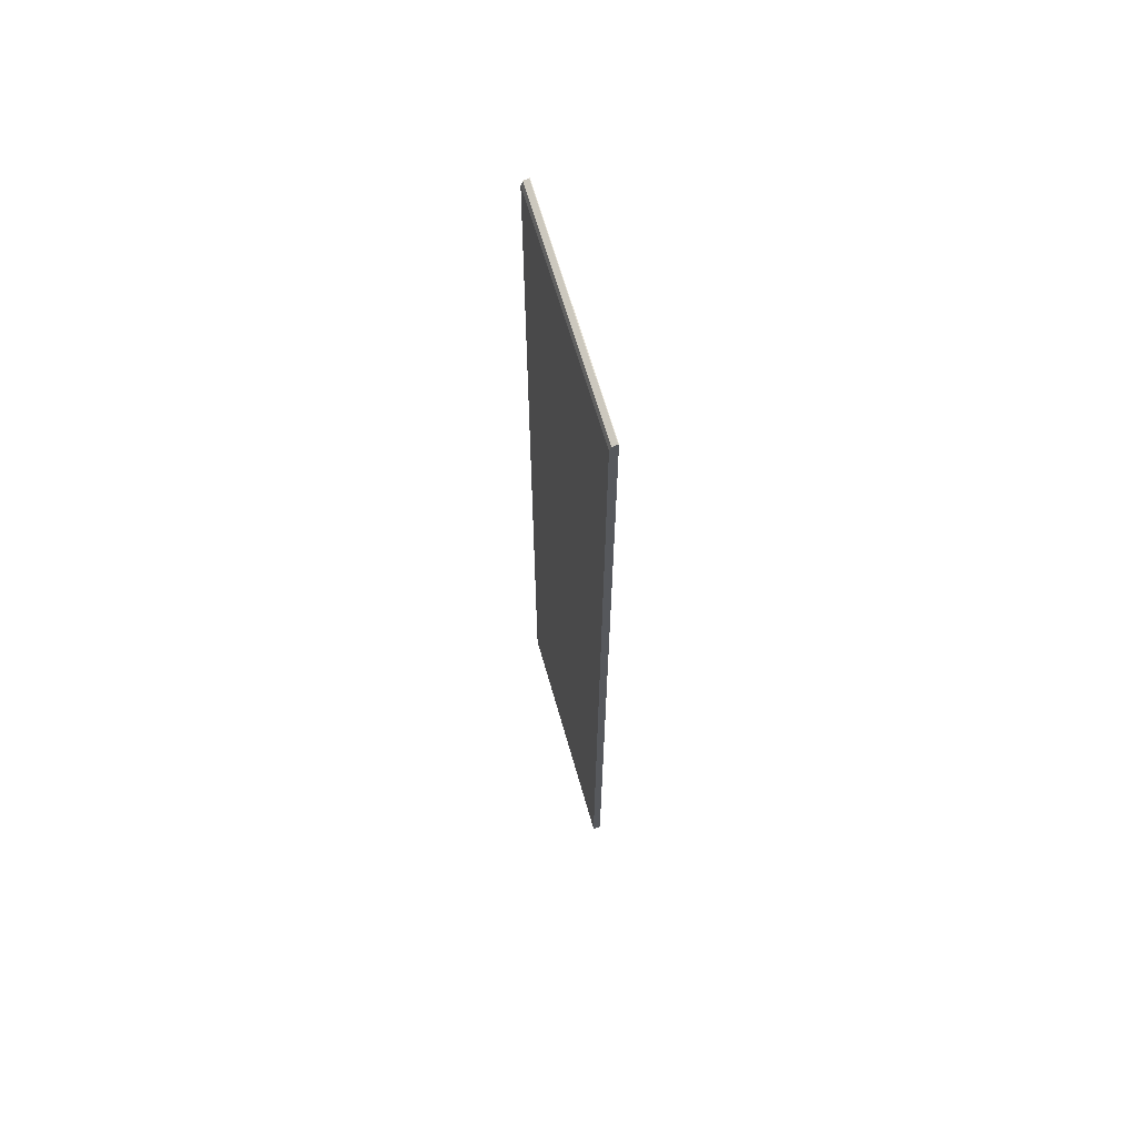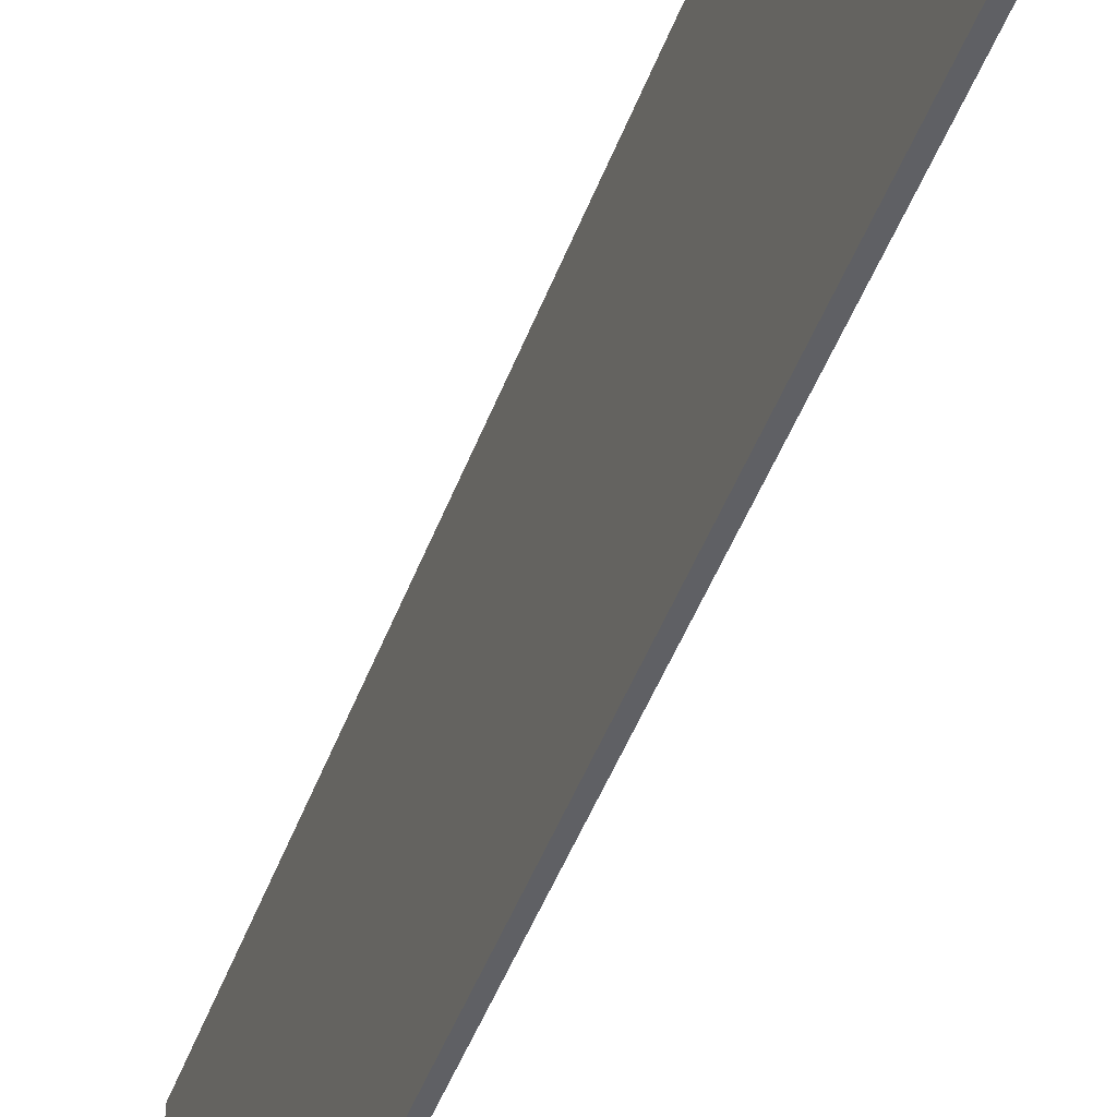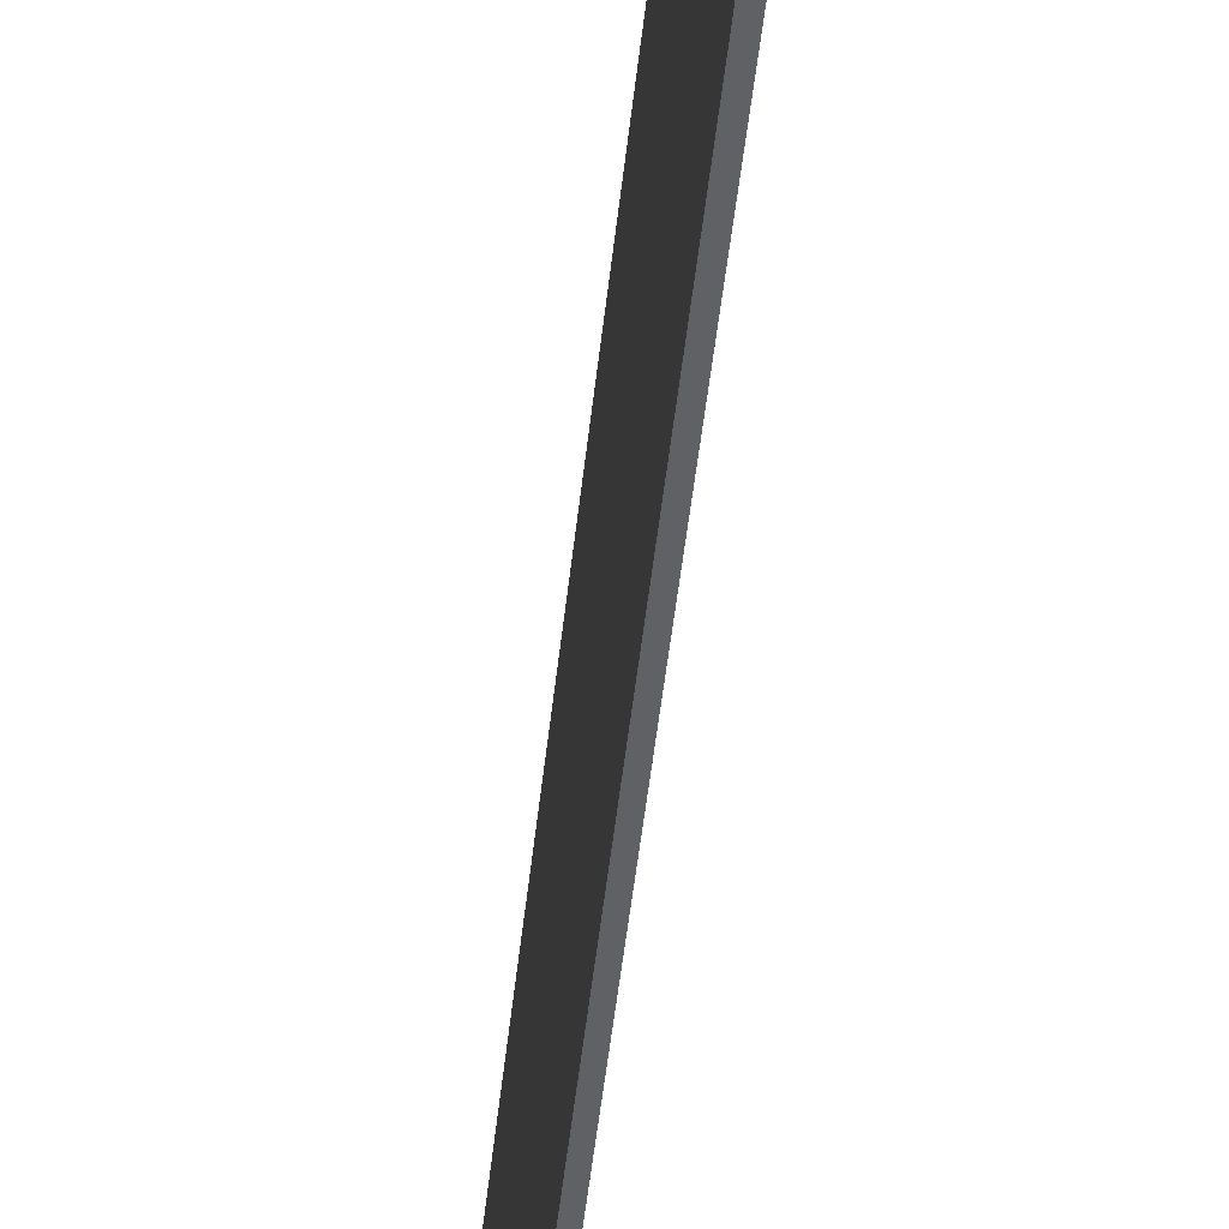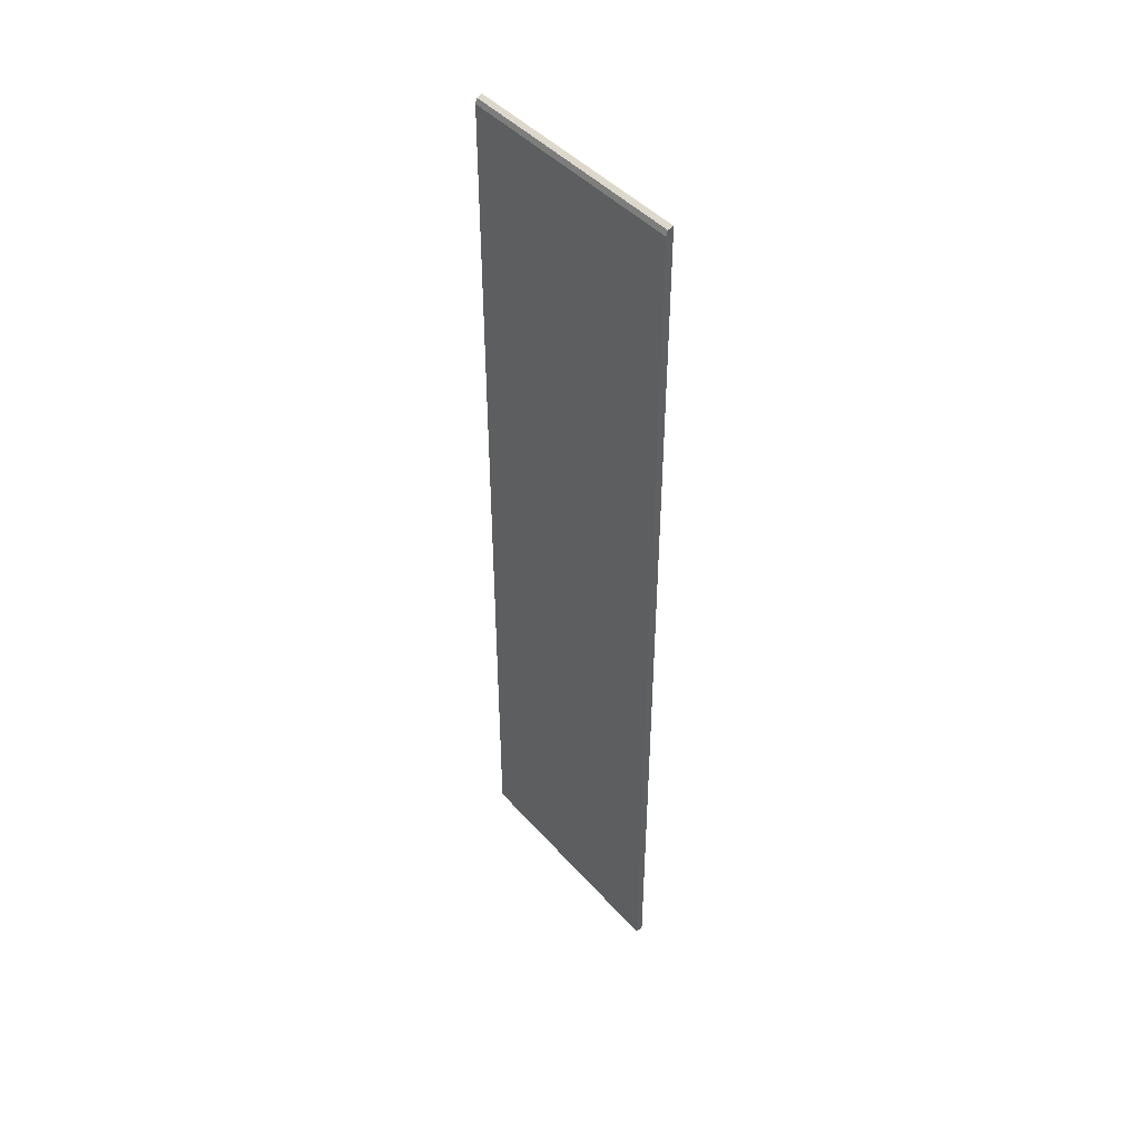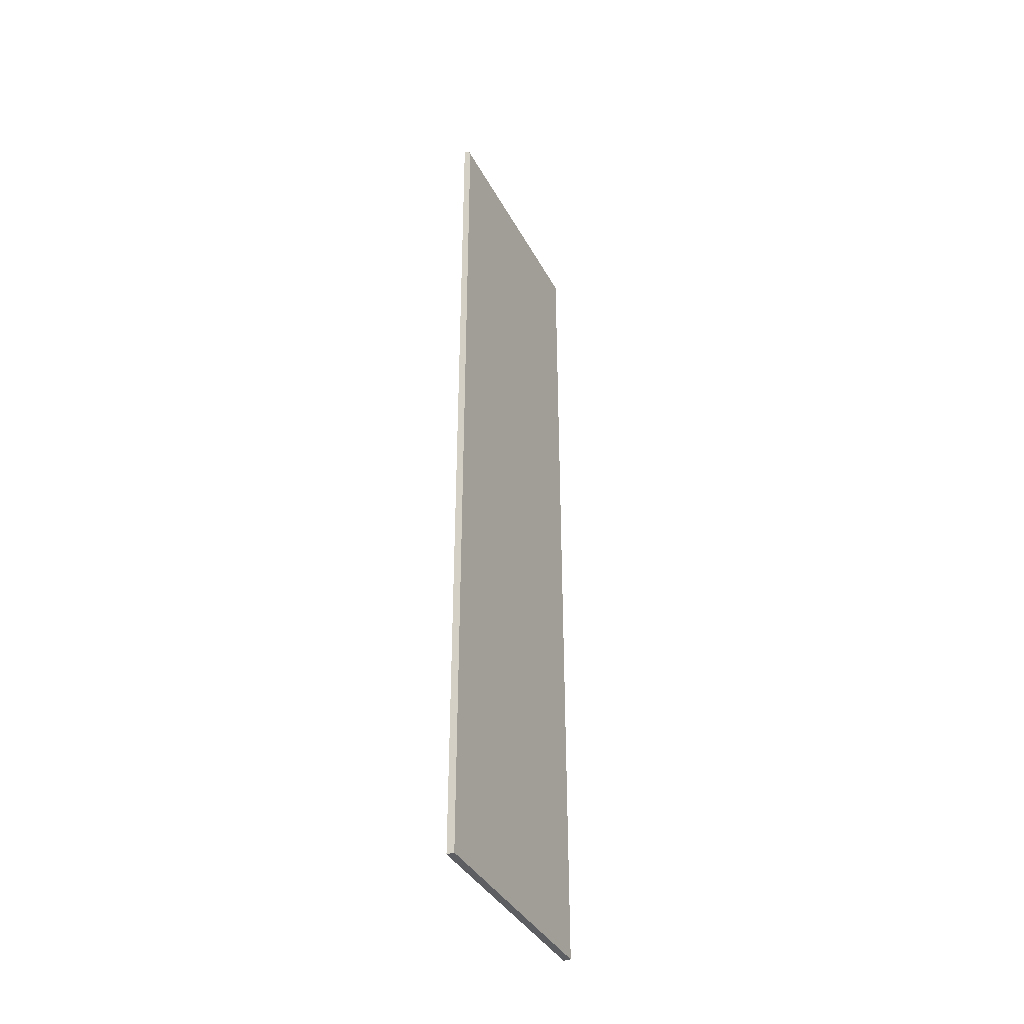
<metadata>
{"format":"obj","ext":"obj","renderer":"f3d","projection":"perspective","resolution":1024,"background":"white","views":[{"elev":64.9,"azim":164.2,"up":"+Z"},{"elev":-44.1,"azim":161.0,"up":"+Y"},{"elev":-46.1,"azim":-5.8,"up":"+Y"},{"elev":44.6,"azim":141.6,"up":"+Z"},{"elev":-38.3,"azim":25.6,"up":"+Z"}]}
</metadata>
<code>
v -15.21 -0.003241 -0.1964
v -15.21 13.39 -0.1964
v -14.8 -0.003241 -0.1964
v -15.21 -0.003241 50.2
v -14.8 13.39 -0.1964
v -15.21 13.39 50.2
v -14.8 -0.003241 10.62
v -15.18 -0.003241 50.2
v -14.8 13.39 10.62
v -15.18 13.39 50.2
v -14.8 -0.003241 49.82
v -14.9 -0.003241 50.1
v -15.18 13.03 50.2
v -14.8 13.39 49.82
v -14.9 13.39 50.1
f 1 2 5
f 1 5 3
f 1 3 7
f 1 7 11
f 1 11 12
f 1 12 8
f 1 8 4
f 1 4 6
f 1 6 2
f 2 6 10
f 2 10 15
f 2 15 14
f 2 14 9
f 2 9 5
f 3 5 9
f 3 9 7
f 4 8 13
f 4 13 10
f 4 10 6
f 7 9 14
f 7 14 11
f 8 12 15
f 8 15 13
f 10 13 15
f 11 14 15
f 11 15 12

</code>
